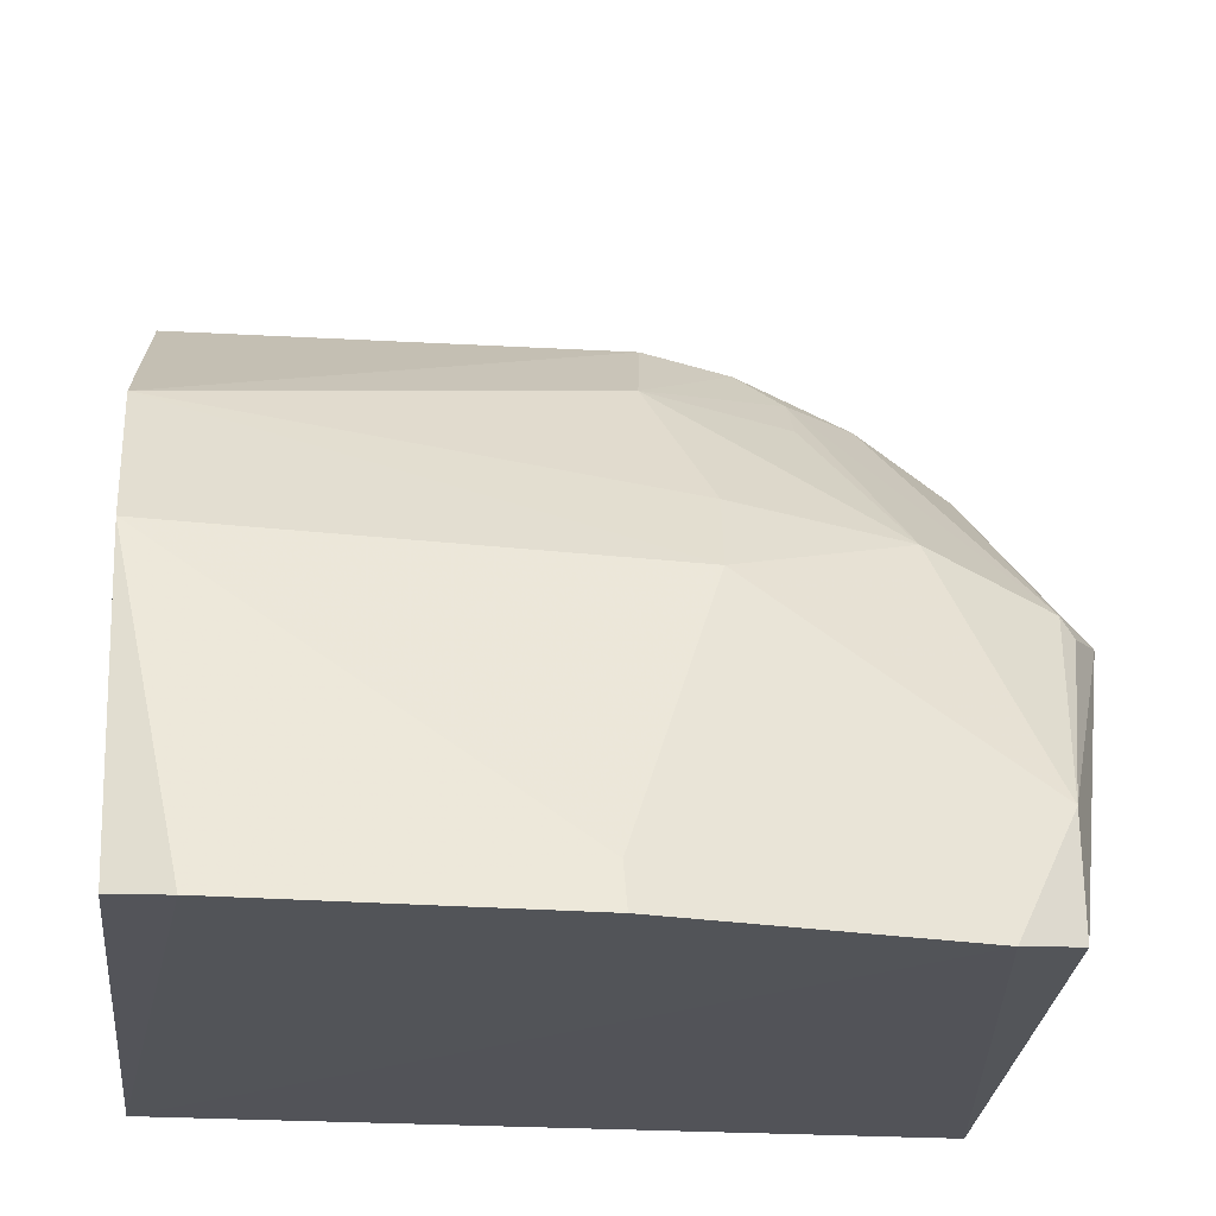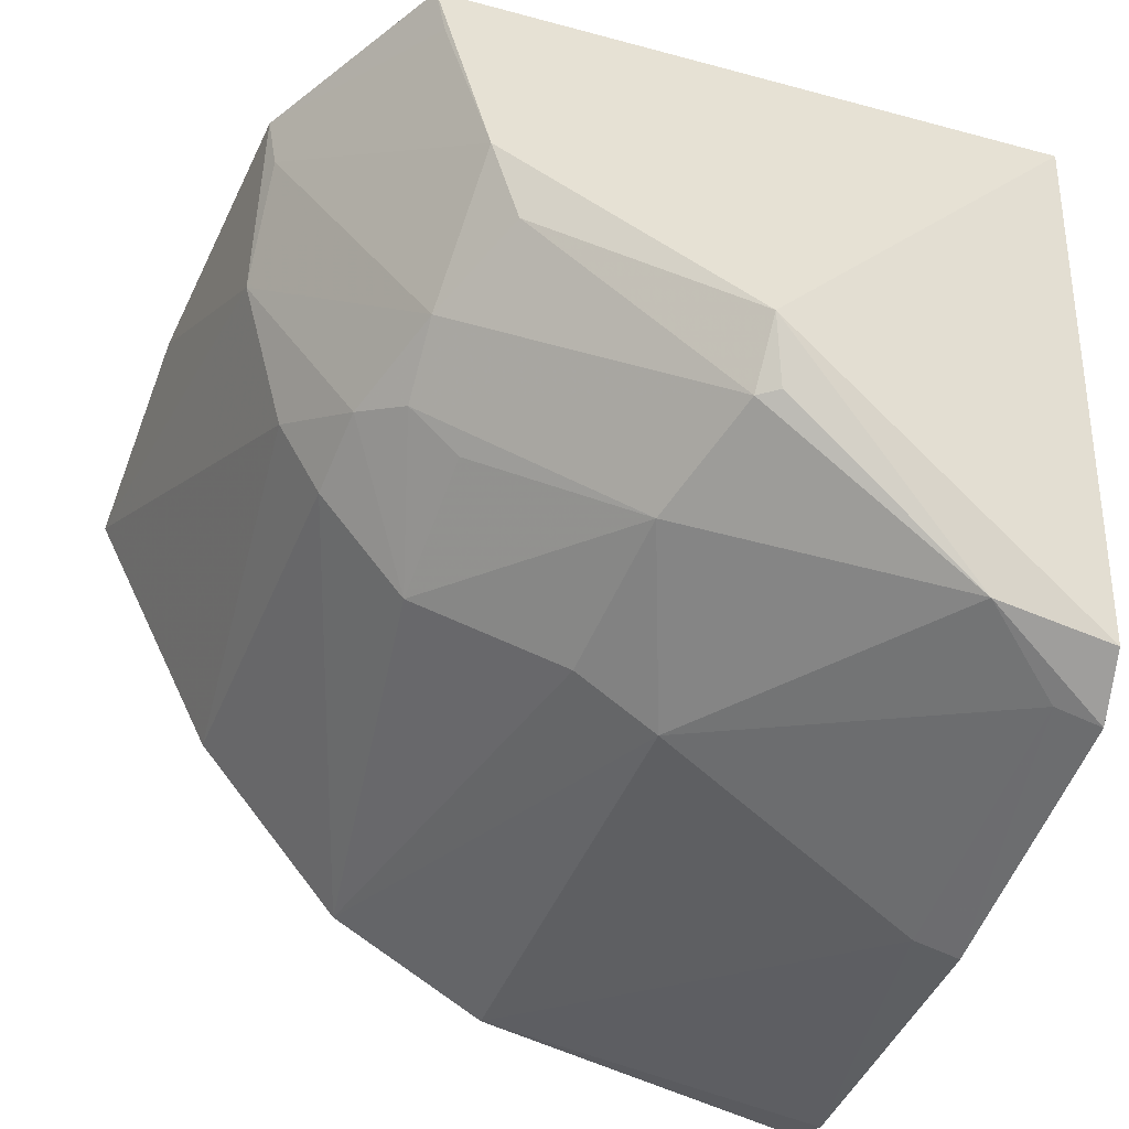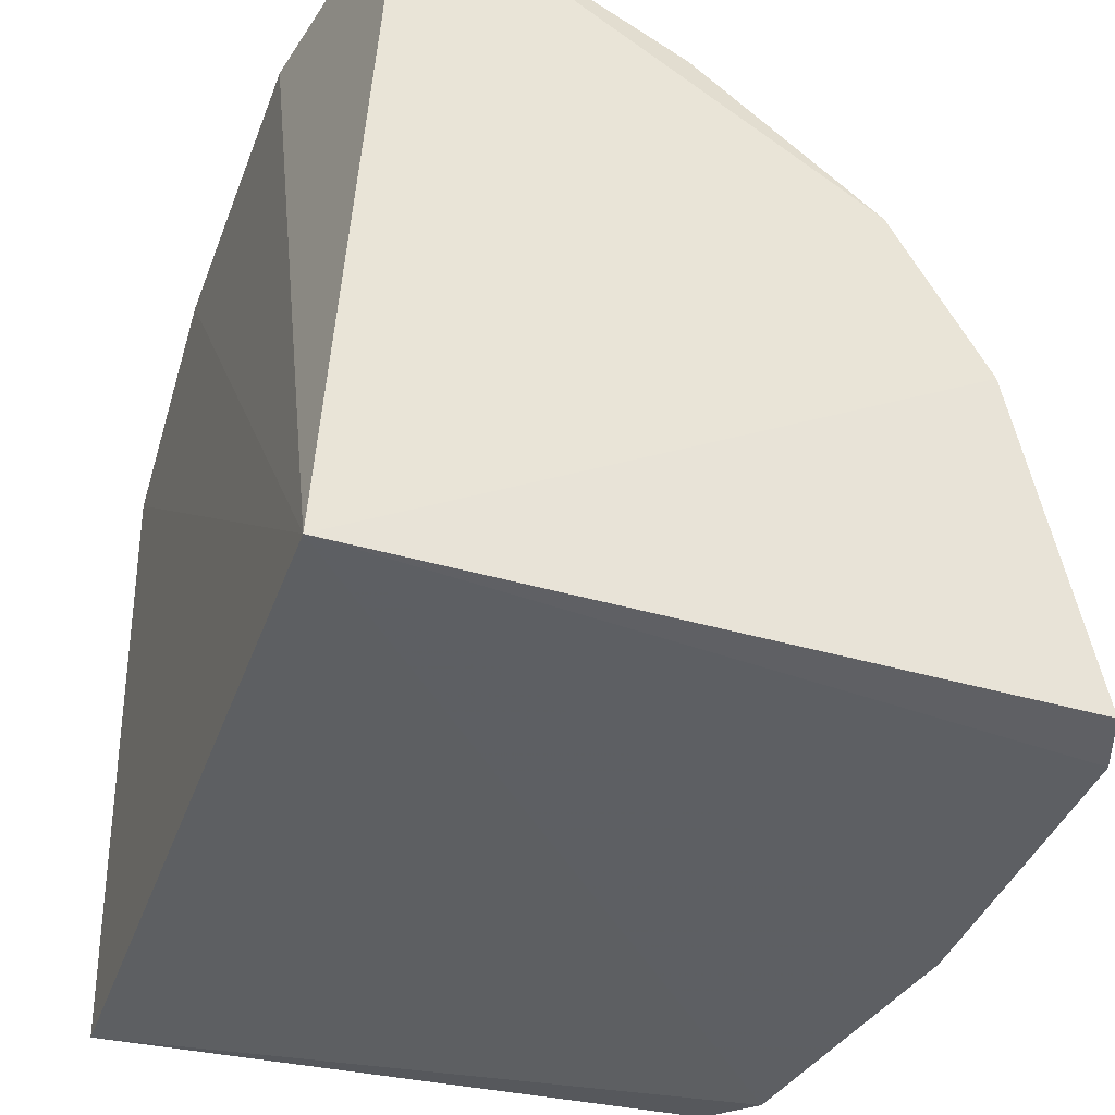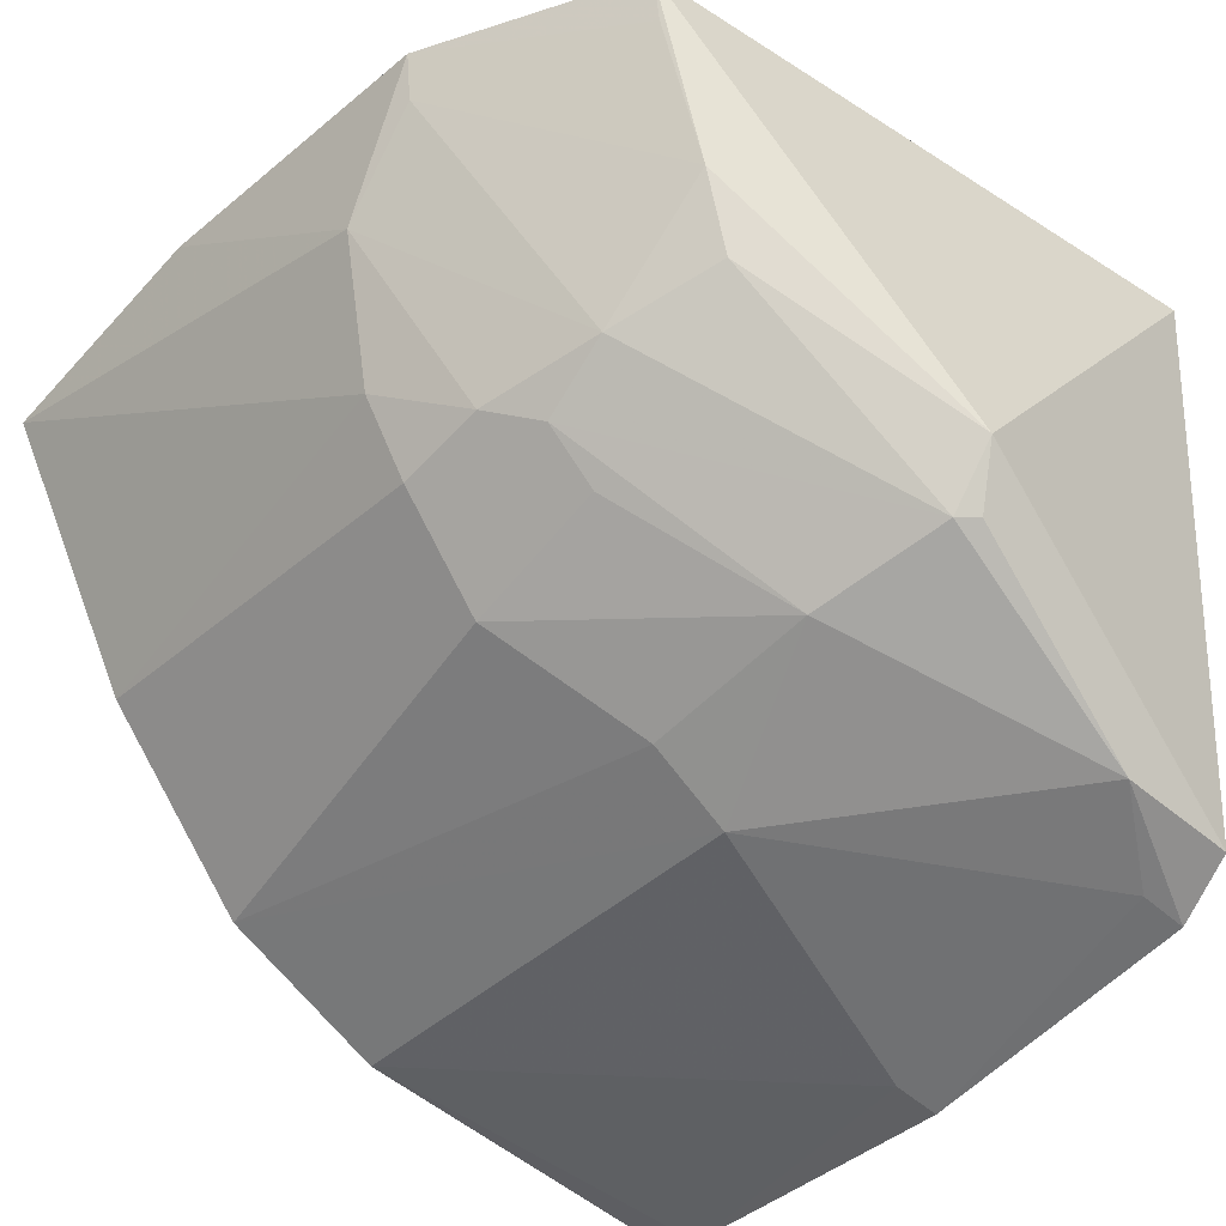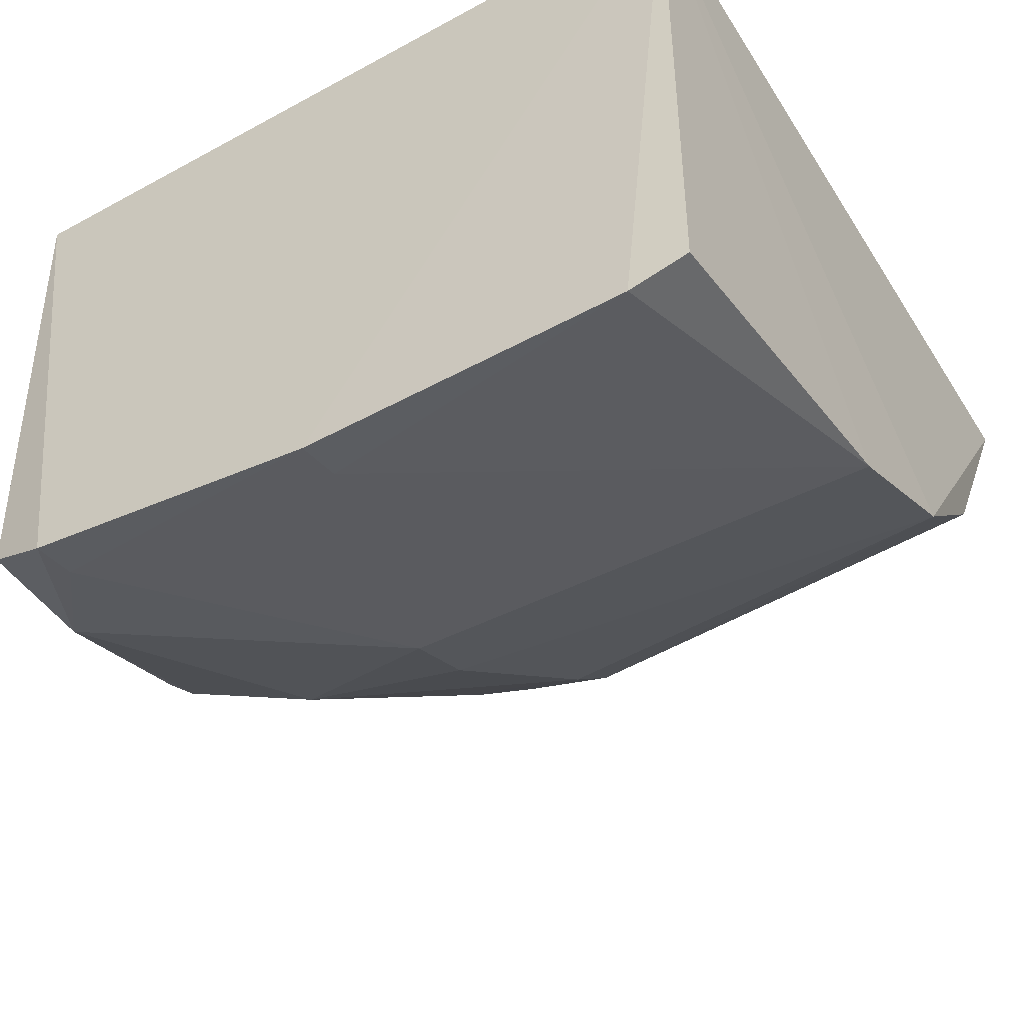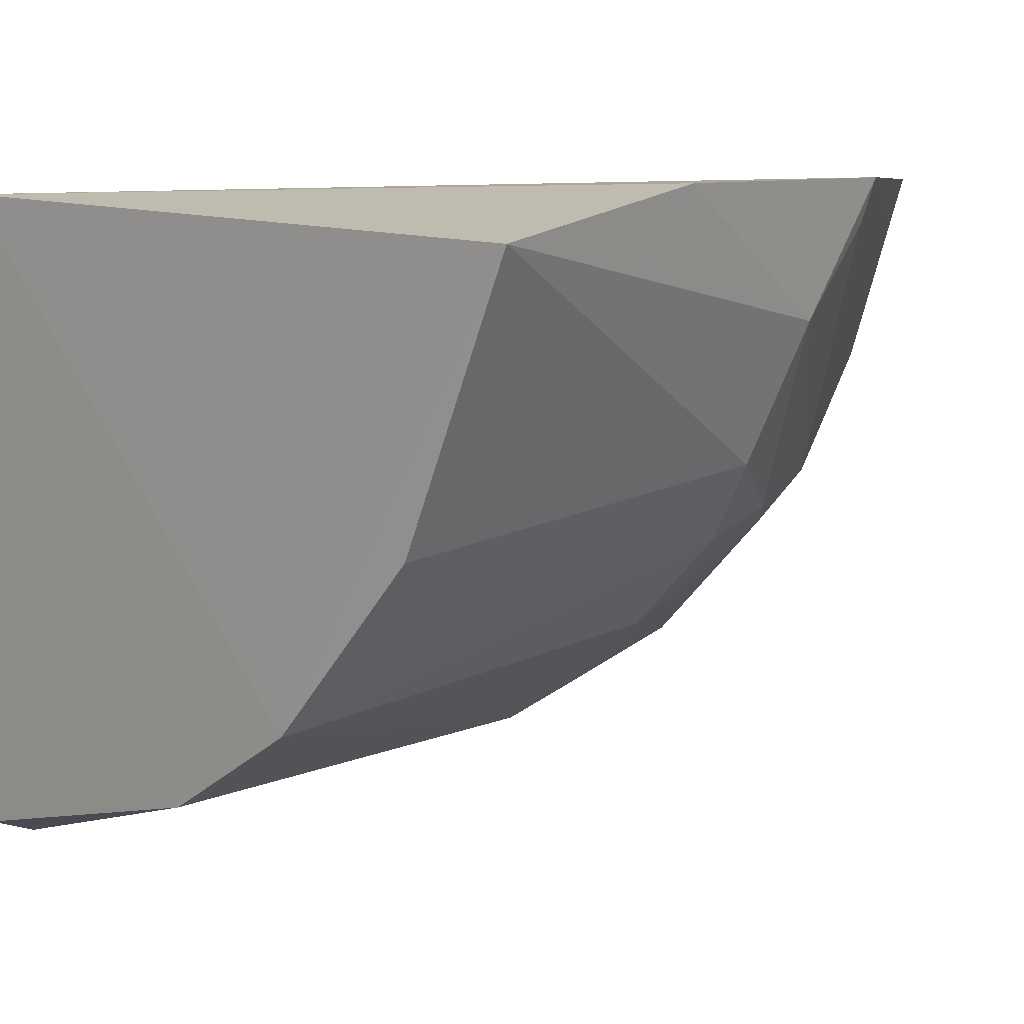
<metadata>
{"format":"obj","ext":"obj","renderer":"f3d","projection":"perspective","resolution":1024,"background":"white","views":[{"elev":-23.8,"azim":-6.3,"up":"+Z"},{"elev":-41.8,"azim":70.8,"up":"+Y"},{"elev":-39.3,"azim":-108.9,"up":"+Z"},{"elev":-38.9,"azim":50.0,"up":"+Y"},{"elev":-51.4,"azim":-149.2,"up":"+Y"},{"elev":7.1,"azim":-46.4,"up":"+Y"}]}
</metadata>
<code>
v 0.2183 -0.4511 0.005309
v 0.2383 -0.4398 0.009277
v 0.1424 -0.3599 0.2058
v 0.003333 -0.2666 0.2498
v 0.007576 -0.2533 0.009125
v 0.005362 -0.4369 0.1107
v 0.2101 -0.4055 0.1281
v 0.25 -0.2533 0.009125
v 0.006803 -0.353 0.2083
v 0.009326 -0.4602 0.007306
v 0.003801 -0.4078 0.1601
v 0.2394 -0.4344 0.04663
v 0.2424 -0.2481 0.2049
v 0.1415 -0.3356 0.2192
v 0.02685 -0.4665 0.00575
v 0.1384 -0.3893 0.1778
v 0.2641 -0.3738 0.114
v 0.1545 -0.4326 0.1071
v 0.08107 -0.2508 0.2469
v 0.2061 -0.344 0.1917
v 0.1262 -0.4664 0.005116
v 0.184 -0.3589 0.1914
v 0.2498 -0.3924 0.1153
v 0.218 -0.4473 0.01947
v 0.1561 -0.4173 0.1327
v 0.1793 -0.2483 0.2384
v 0.1511 -0.2915 0.2351
v 0.17 -0.3522 0.2036
v 0.2372 -0.3315 0.1765
v 0.1255 -0.4625 0.01918
v 0.1838 -0.3737 0.1758
v 0.254 -0.3919 0.109
v 0.2405 -0.307 0.1863
v 0.1768 -0.2623 0.2351
v 0.2407 -0.2622 0.2012
f 8 2 1
f 8 1 5
f 10 6 5
f 11 4 5
f 11 5 6
f 11 9 4
f 11 3 9
f 12 1 2
f 13 8 5
f 14 9 3
f 14 4 9
f 15 10 5
f 15 6 10
f 16 3 11
f 17 12 2
f 17 2 8
f 17 8 13
f 18 12 7
f 18 11 6
f 19 5 4
f 21 15 5
f 21 5 1
f 23 7 12
f 23 22 7
f 23 20 22
f 24 1 12
f 24 12 18
f 24 21 1
f 25 18 7
f 25 7 16
f 25 16 11
f 25 11 18
f 26 13 5
f 26 5 19
f 27 19 4
f 27 4 14
f 27 26 19
f 28 14 3
f 28 22 20
f 28 3 16
f 28 16 22
f 28 27 14
f 28 20 27
f 29 23 17
f 29 20 23
f 30 18 6
f 30 6 15
f 30 15 21
f 30 24 18
f 30 21 24
f 31 22 16
f 31 16 7
f 31 7 22
f 32 23 12
f 32 12 17
f 32 17 23
f 33 20 29
f 33 29 17
f 33 17 13
f 34 27 20
f 34 26 27
f 34 33 26
f 34 20 33
f 35 33 13
f 35 13 26
f 35 26 33

</code>
